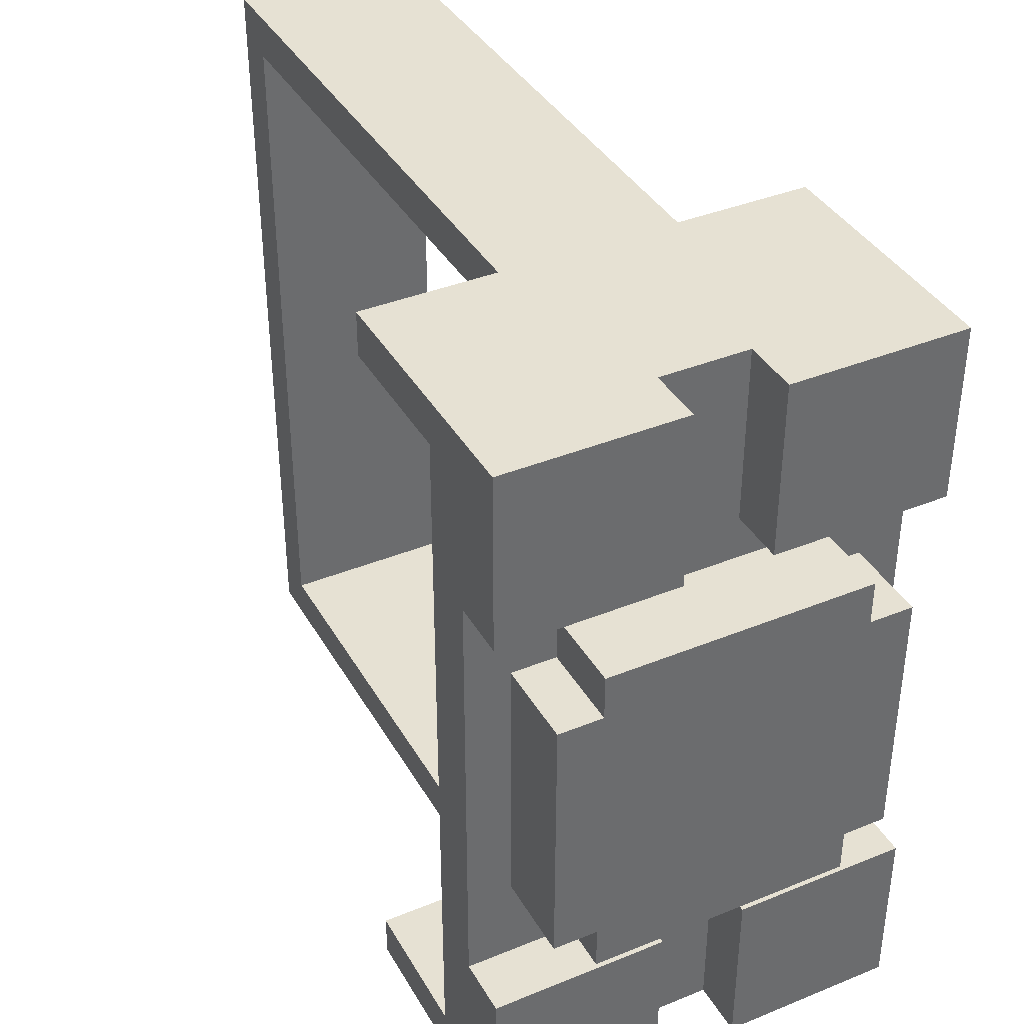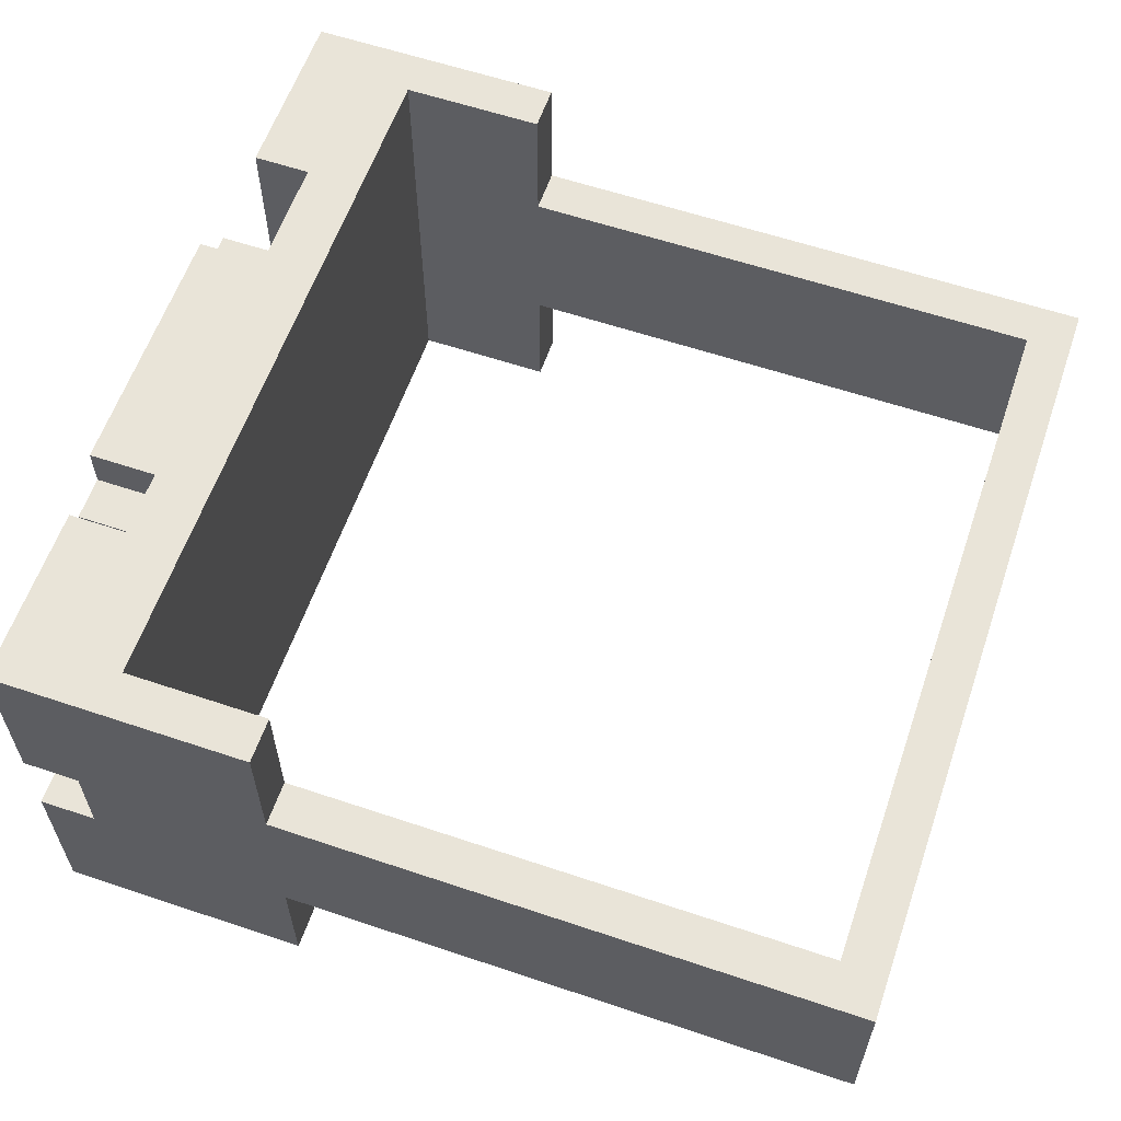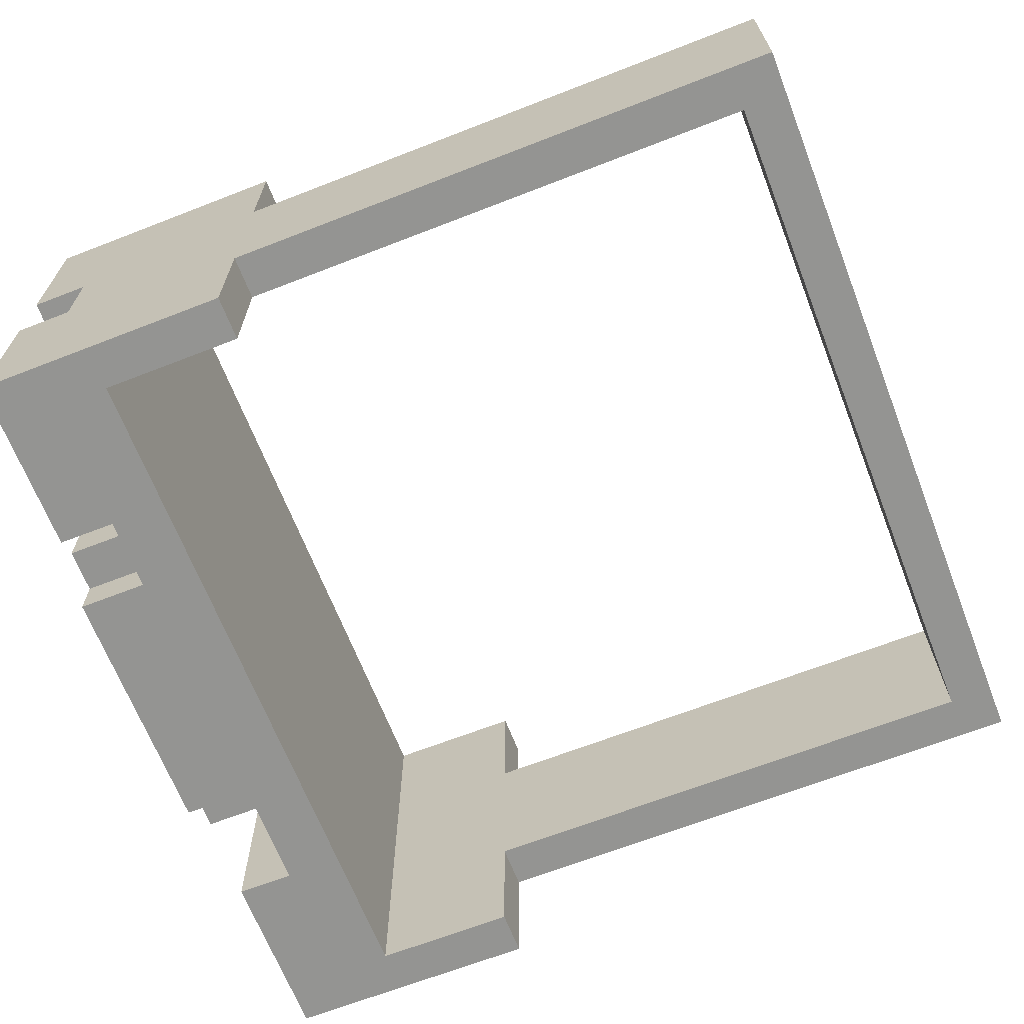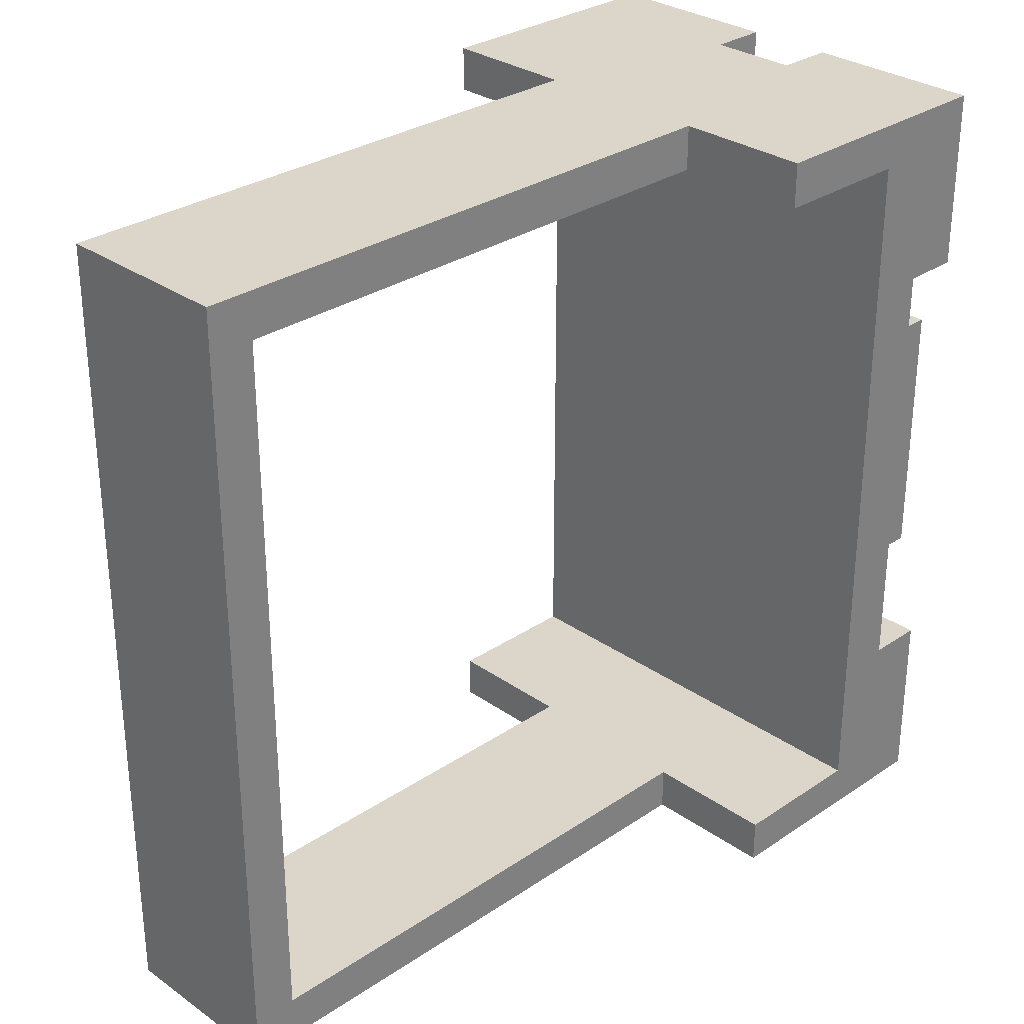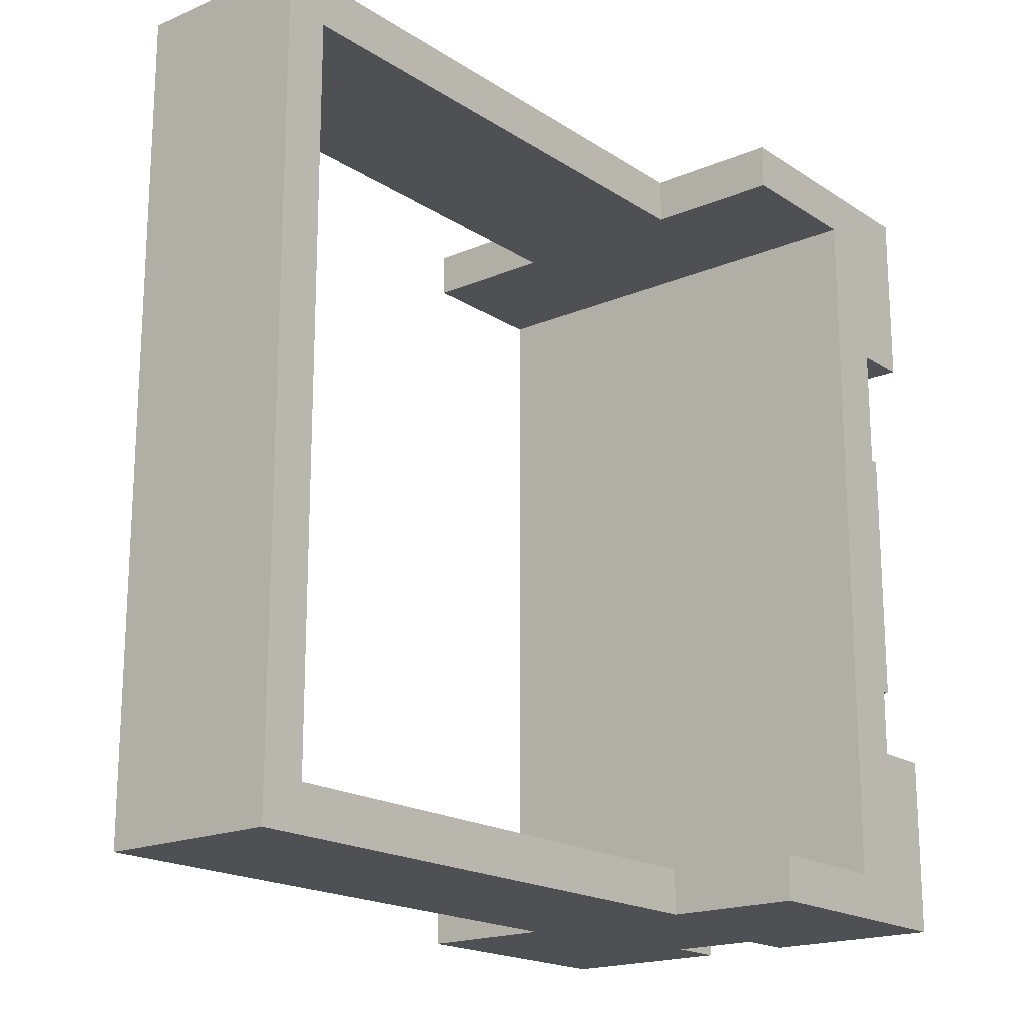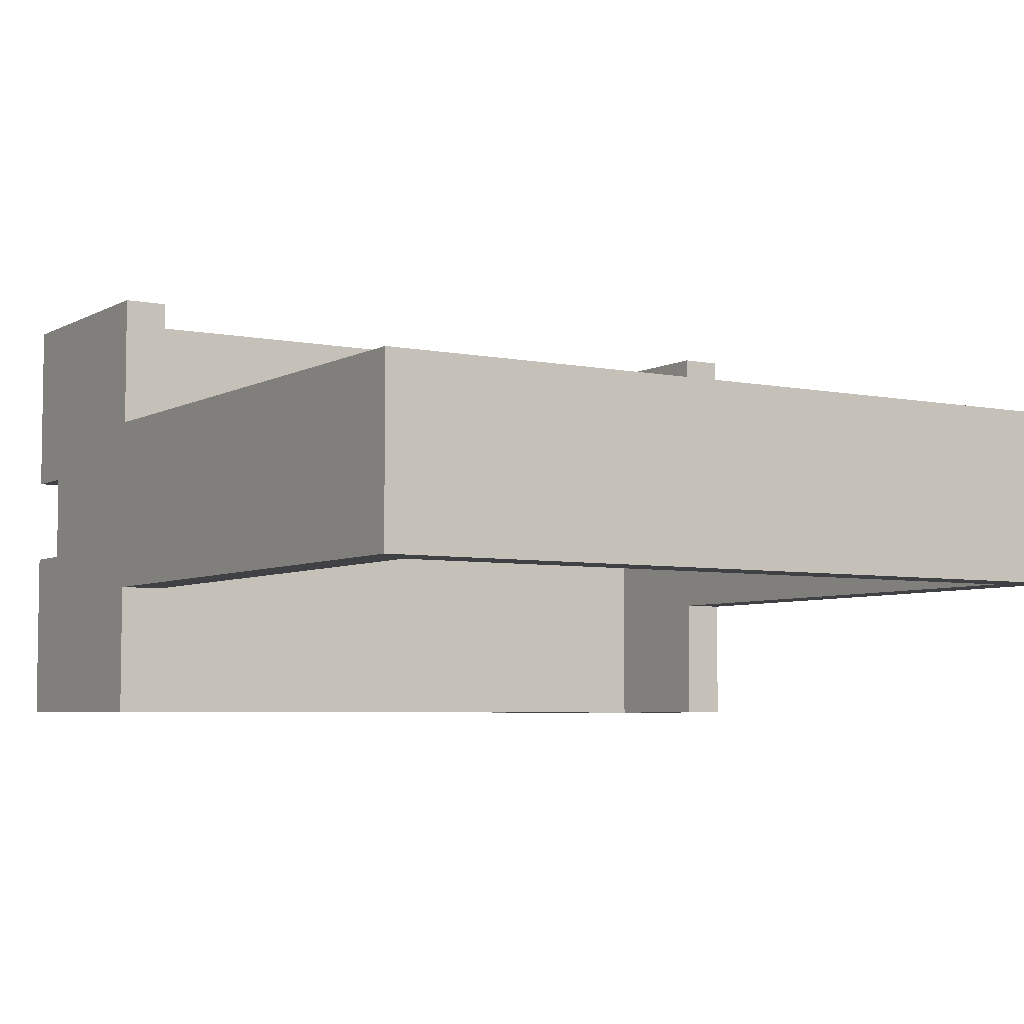
<metadata>
{"format":"obj","ext":"obj","renderer":"f3d","projection":"perspective","resolution":1024,"background":"white","views":[{"elev":38.6,"azim":-117.1,"up":"+Y"},{"elev":60.1,"azim":19.0,"up":"+Z"},{"elev":-66.9,"azim":21.3,"up":"+Z"},{"elev":30.0,"azim":135.6,"up":"+Y"},{"elev":-18.6,"azim":129.1,"up":"+Y"},{"elev":-5.3,"azim":57.7,"up":"+Z"}]}
</metadata>
<code>
g mask_exoskeleton_pilot_avatar_mesh
v -0.2235 -0.2541 0.3088
v -0.2235 0.2541 0.3088
v -0.2235 0.2541 -0.008868
v -0.2235 -0.2541 -0.008868
v 0.2897 -0.2859 0.2135
v 0.2897 0.2859 0.2135
v 0.2897 0.2859 0.08643
v 0.2897 -0.2859 0.08643
v -0.1232 0.2541 0.08643
v -0.1232 0.2859 0.08643
v -0.1232 0.2859 -0.008868
v -0.1232 0.2541 -0.008868
v -0.1232 0.2541 0.3088
v -0.1232 0.2859 0.3088
v -0.1232 0.2859 0.2135
v -0.1232 0.2541 0.2135
v -0.1232 -0.2859 0.08643
v -0.1232 -0.2541 0.08643
v -0.1232 -0.2541 -0.008868
v -0.1232 -0.2859 -0.008868
v -0.1232 -0.2859 0.3088
v -0.1232 -0.2541 0.3088
v -0.1232 -0.2541 0.2135
v -0.1232 -0.2859 0.2135
v -0.3251 0.1271 0.2452
v -0.3251 0.09529 0.2452
v -0.3251 0.09529 0.05466
v -0.3251 0.1271 0.05466
v -0.3251 -0.09529 0.2452
v -0.3251 0.09529 0.277
v -0.3251 -0.09529 0.277
v -0.3251 -0.09529 0.05466
v -0.3251 -0.09529 0.0229
v -0.3251 0.09529 0.0229
v -0.3251 -0.1271 0.2452
v -0.3251 -0.1271 0.05466
v 0.258 0.2541 0.2135
v 0.258 -0.2541 0.2135
v 0.258 -0.2541 0.08643
v 0.258 0.2541 0.08643
v -0.3048 0.2859 0.1182
v -0.3048 0.1588 0.1182
v -0.3048 0.1588 -0.008868
v -0.3048 0.2859 -0.008868
v -0.3048 0.2859 0.3088
v -0.3048 0.1588 0.3088
v -0.3048 0.1588 0.1817
v -0.3048 0.2859 0.1817
v -0.3048 -0.1588 0.1182
v -0.3048 -0.2859 0.1182
v -0.3048 -0.2859 -0.008868
v -0.3048 -0.1588 -0.008868
v -0.3048 -0.1588 0.3088
v -0.3048 -0.2859 0.3088
v -0.3048 -0.2859 0.1817
v -0.3048 -0.1588 0.1817
v -0.2642 0.1588 0.1182
v -0.2642 0.1588 0.1817
v -0.2642 0.1271 0.2452
v -0.2642 0.1271 0.05466
v -0.2642 0.1588 -0.008868
v -0.2642 0.1588 0.3088
v -0.2642 0.09529 0.2452
v -0.2642 0.09529 0.277
v -0.2642 -0.1588 0.3088
v -0.2642 -0.09529 0.277
v -0.2642 -0.09529 0.2452
v -0.2642 -0.1271 0.2452
v -0.2642 -0.1588 0.1817
v -0.2642 -0.1271 0.05466
v -0.2642 -0.1588 0.1182
v -0.2642 -0.1588 -0.008868
v -0.2642 -0.09529 0.0229
v -0.2642 0.09529 0.0229
v -0.2642 0.09529 0.05466
v -0.2642 -0.09529 0.05466
v -0.2642 -0.2859 0.1817
v -0.2642 -0.2859 0.1182
v -0.2642 0.1271 0.2452
v -0.3251 0.1271 0.2452
v -0.3251 0.1271 0.05466
v -0.2642 0.1271 0.05466
v -0.1232 0.2859 0.08643
v -0.3048 0.2859 -0.008868
v -0.1232 0.2859 -0.008868
v -0.3048 0.2859 0.1182
v -0.2642 0.2859 0.1182
v -0.2642 0.2859 0.1817
v -0.1232 0.2859 0.2135
v -0.3048 0.2859 0.3088
v -0.1232 0.2859 0.3088
v -0.3048 0.2859 0.1817
v 0.2897 0.2859 0.2135
v 0.2897 0.2859 0.08643
v -0.1232 -0.2541 0.08643
v -0.2235 -0.2541 -0.008868
v -0.1232 -0.2541 -0.008868
v -0.1232 -0.2541 0.2135
v -0.2235 -0.2541 0.3088
v -0.1232 -0.2541 0.3088
v 0.258 -0.2541 0.2135
v 0.258 -0.2541 0.08643
v -0.2642 -0.1588 0.1182
v -0.3048 -0.1588 0.1182
v -0.3048 -0.1588 -0.008868
v -0.2642 -0.1588 -0.008868
v -0.2642 -0.1588 0.3088
v -0.3048 -0.1588 0.3088
v -0.3048 -0.1588 0.1817
v -0.2642 -0.1588 0.1817
v -0.3048 0.2859 0.3088
v -0.1232 0.2859 0.3088
v -0.2235 0.2541 0.3088
v -0.2642 0.09529 0.05466
v -0.3251 0.09529 0.05466
v -0.3251 0.09529 0.0229
v -0.2642 0.09529 0.0229
v -0.2642 0.09529 0.277
v -0.3251 0.09529 0.277
v -0.3251 0.09529 0.2452
v -0.2642 0.09529 0.2452
v -0.3251 -0.1271 0.2452
v -0.2642 -0.1271 0.2452
v -0.2642 -0.1271 0.05466
v -0.3251 -0.1271 0.05466
v -0.3048 -0.2859 -0.008868
v -0.1232 -0.2859 0.08643
v -0.1232 -0.2859 -0.008868
v -0.3048 -0.2859 0.1182
v -0.2642 -0.2859 0.1182
v -0.1232 -0.2859 0.2135
v -0.2642 -0.2859 0.1817
v -0.3048 -0.2859 0.1817
v -0.3048 -0.2859 0.3088
v -0.1232 -0.2859 0.3088
v 0.2897 -0.2859 0.08643
v 0.2897 -0.2859 0.2135
v -0.2235 0.2541 -0.008868
v -0.1232 0.2541 0.08643
v -0.1232 0.2541 -0.008868
v -0.2235 0.2541 0.3088
v -0.1232 0.2541 0.2135
v -0.1232 0.2541 0.3088
v 0.258 0.2541 0.08643
v 0.258 0.2541 0.2135
v -0.3048 0.1588 0.1182
v -0.2642 0.1588 0.1182
v -0.2642 0.1588 -0.008868
v -0.3048 0.1588 -0.008868
v -0.3048 0.1588 0.3088
v -0.2642 0.1588 0.3088
v -0.2642 0.1588 0.1817
v -0.3048 0.1588 0.1817
v -0.3251 -0.09529 0.05466
v -0.2642 -0.09529 0.05466
v -0.2642 -0.09529 0.0229
v -0.3251 -0.09529 0.0229
v -0.3251 -0.09529 0.277
v -0.2642 -0.09529 0.277
v -0.2642 -0.09529 0.2452
v -0.3251 -0.09529 0.2452
v 0.2897 0.2859 0.2135
v 0.258 0.2541 0.2135
v -0.1232 0.2541 0.2135
v -0.1232 0.2859 0.2135
v 0.2897 -0.2859 0.2135
v 0.258 -0.2541 0.2135
v -0.1232 -0.2859 0.2135
v -0.1232 -0.2541 0.2135
v -0.2642 0.09529 0.277
v -0.2642 -0.09529 0.277
v -0.3251 -0.09529 0.277
v -0.3251 0.09529 0.277
v -0.1232 0.2859 0.3088
v -0.1232 0.2541 0.3088
v -0.2235 0.2541 0.3088
v -0.2642 0.1588 0.3088
v -0.3048 0.2859 0.3088
v -0.3048 0.1588 0.3088
v -0.2235 -0.2541 0.3088
v -0.2642 -0.1588 0.3088
v -0.3048 -0.2859 0.3088
v -0.3048 -0.1588 0.3088
v -0.1232 -0.2541 0.3088
v -0.1232 -0.2859 0.3088
v -0.2642 0.1271 0.2452
v -0.2642 0.09529 0.2452
v -0.3251 0.09529 0.2452
v -0.3251 0.1271 0.2452
v -0.2642 -0.09529 0.2452
v -0.2642 -0.1271 0.2452
v -0.3251 -0.1271 0.2452
v -0.3251 -0.09529 0.2452
v -0.2642 0.2859 0.1182
v -0.2642 0.1588 0.1182
v -0.3048 0.1588 0.1182
v -0.3048 0.2859 0.1182
v -0.2642 -0.1588 0.1182
v -0.2642 -0.2859 0.1182
v -0.3048 -0.2859 0.1182
v -0.3048 -0.1588 0.1182
v -0.1232 0.2859 0.08643
v -0.1232 0.2541 0.08643
v 0.258 0.2541 0.08643
v 0.2897 0.2859 0.08643
v 0.2897 -0.2859 0.08643
v 0.258 -0.2541 0.08643
v -0.1232 -0.2541 0.08643
v -0.1232 -0.2859 0.08643
v -0.3251 0.09529 0.0229
v -0.3251 -0.09529 0.0229
v -0.2642 -0.09529 0.0229
v -0.2642 0.09529 0.0229
v -0.1232 0.2859 -0.008868
v -0.2235 0.2541 -0.008868
v -0.1232 0.2541 -0.008868
v -0.2642 0.1588 -0.008868
v -0.3048 0.2859 -0.008868
v -0.3048 0.1588 -0.008868
v -0.2235 -0.2541 -0.008868
v -0.2642 -0.1588 -0.008868
v -0.3048 -0.2859 -0.008868
v -0.3048 -0.1588 -0.008868
v -0.1232 -0.2859 -0.008868
v -0.1232 -0.2541 -0.008868
v -0.3251 0.1271 0.05466
v -0.3251 0.09529 0.05466
v -0.2642 0.09529 0.05466
v -0.2642 0.1271 0.05466
v -0.3251 -0.09529 0.05466
v -0.3251 -0.1271 0.05466
v -0.2642 -0.1271 0.05466
v -0.2642 -0.09529 0.05466
v -0.1232 0.2859 -0.008868
v -0.3048 0.2859 -0.008868
v -0.2235 0.2541 -0.008868
v -0.3048 0.2859 0.1817
v -0.3048 0.1588 0.1817
v -0.2642 0.1588 0.1817
v -0.2642 0.2859 0.1817
v -0.3048 -0.1588 0.1817
v -0.3048 -0.2859 0.1817
v -0.2642 -0.2859 0.1817
v -0.2642 -0.1588 0.1817
v -0.1232 -0.2859 0.3088
v -0.3048 -0.2859 0.3088
v -0.2235 -0.2541 0.3088
v -0.1232 -0.2859 -0.008868
v -0.2235 -0.2541 -0.008868
v -0.3048 -0.2859 -0.008868
v -0.2642 0.2859 0.1817
v -0.2642 0.2859 0.1182
g mask_exoskeleton_pilot_avatar_mesh_0
f -250 -251 -252
f -249 -250 -252
f -246 -247 -248
f -245 -246 -248
f -242 -243 -244
f -241 -242 -244
f -238 -239 -240
f -237 -238 -240
f -234 -235 -236
f -233 -234 -236
f -230 -231 -232
f -229 -230 -232
f -226 -227 -228
f -225 -226 -228
f -227 -226 -224
f -227 -224 -223
f -224 -222 -223
f -226 -221 -224
f -220 -221 -226
f -219 -220 -226
f -218 -224 -221
f -217 -218 -221
f -214 -215 -216
f -213 -214 -216
f -210 -211 -212
f -209 -210 -212
f -206 -207 -208
f -205 -206 -208
f -202 -203 -204
f -201 -202 -204
f -198 -199 -200
f -197 -198 -200
f -194 -195 -196
f -193 -194 -196
f -192 -193 -196
f -195 -194 -191
f -190 -191 -194
f -190 -189 -191
f -188 -191 -189
f -187 -188 -189
f -186 -188 -187
f -186 -185 -188
f -184 -188 -185
f -185 -183 -184
f -183 -182 -184
f -181 -182 -183
f -192 -181 -180
f -179 -192 -180
f -179 -178 -192
f -193 -192 -178
f -180 -181 -177
f -183 -177 -181
f -176 -184 -182
f -175 -176 -182
f -172 -173 -174
f -171 -172 -174
f -168 -169 -170
f -170 -169 -167
f -166 -170 -167
f -166 -165 -170
f -165 -164 -170
f -164 -165 -163
f -164 -163 -162
f -165 -161 -163
f -170 -164 -160
f -159 -170 -160
f -156 -157 -158
f -155 -158 -157
f -154 -155 -157
f -155 -154 -153
f -158 -155 -152
f -151 -158 -152
f -148 -149 -150
f -147 -148 -150
f -144 -145 -146
f -143 -144 -146
f -140 -141 -142
f -137 -138 -139
f -136 -137 -139
f -133 -134 -135
f -132 -133 -135
f -129 -130 -131
f -128 -129 -131
f -125 -126 -127
f -127 -126 -124
f -126 -123 -124
f -123 -126 -122
f -121 -123 -122
f -120 -121 -122
f -119 -120 -122
f -122 -118 -119
f -122 -126 -117
f -116 -122 -117
f -113 -114 -115
f -115 -114 -112
f -114 -111 -112
f -111 -110 -112
f -111 -114 -109
f -108 -111 -109
f -105 -106 -107
f -104 -105 -107
f -101 -102 -103
f -100 -101 -103
f -97 -98 -99
f -96 -97 -99
f -93 -94 -95
f -92 -93 -95
f -89 -90 -91
f -88 -89 -91
f -87 -91 -90
f -86 -87 -90
f -85 -87 -86
f -84 -85 -86
f -81 -82 -83
f -80 -81 -83
f -77 -78 -79
f -77 -75 -76
f -74 -76 -75
f -77 -76 -73
f -76 -72 -73
f -72 -71 -73
f -70 -71 -72
f -73 -68 -69
f -65 -66 -67
f -64 -65 -67
f -61 -62 -63
f -60 -61 -63
f -57 -58 -59
f -56 -57 -59
f -53 -54 -55
f -52 -53 -55
f -49 -50 -51
f -48 -49 -51
f -49 -48 -47
f -46 -49 -47
f -46 -47 -45
f -47 -44 -45
f -41 -42 -43
f -40 -41 -43
f -37 -38 -39
f -35 -38 -36
f -36 -34 -35
f -38 -33 -36
f -33 -32 -36
f -31 -32 -33
f -32 -31 -30
f -28 -29 -33
f -25 -26 -27
f -24 -25 -27
f -21 -22 -23
f -20 -21 -23
f -17 -18 -19
f -14 -15 -16
f -13 -14 -16
f -10 -11 -12
f -9 -10 -12
f -6 -7 -8
f -3 -4 -5
f -196 -195 -2
f -1 -196 -2

</code>
